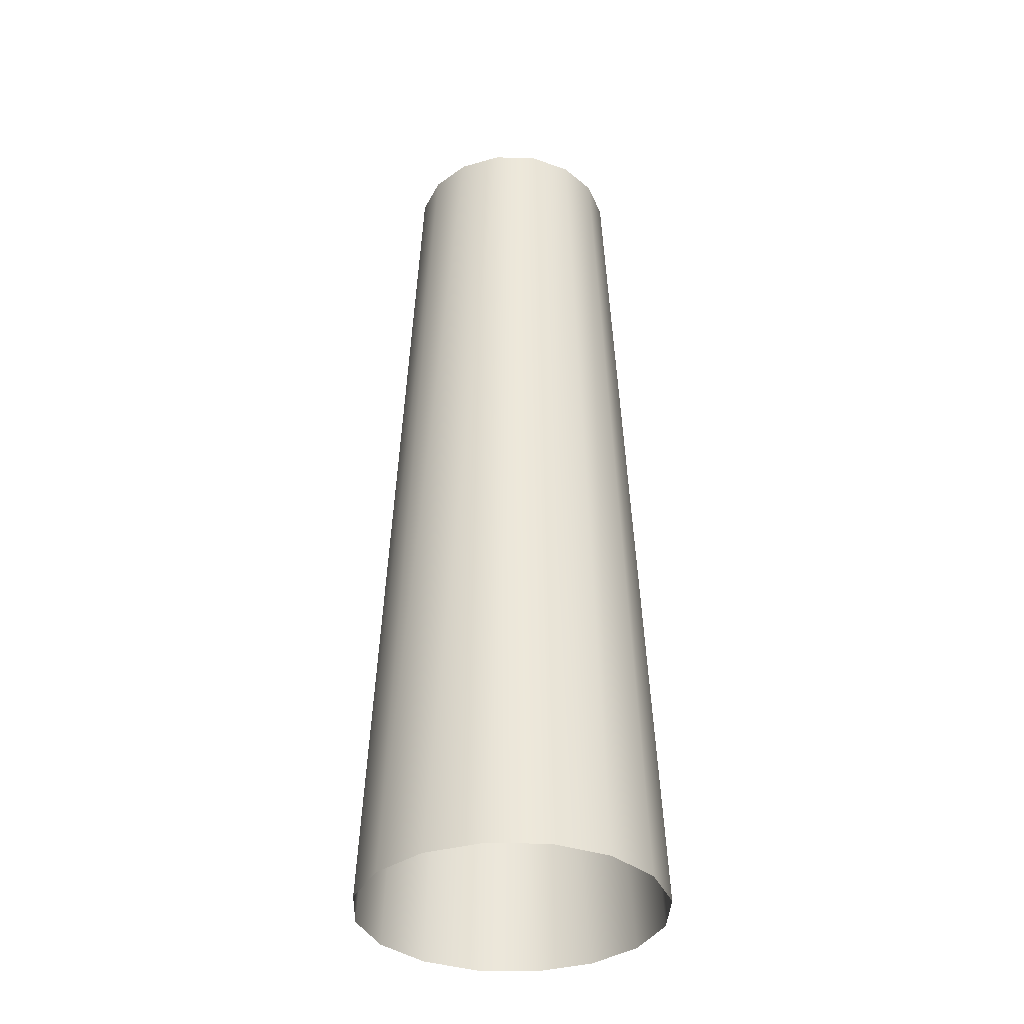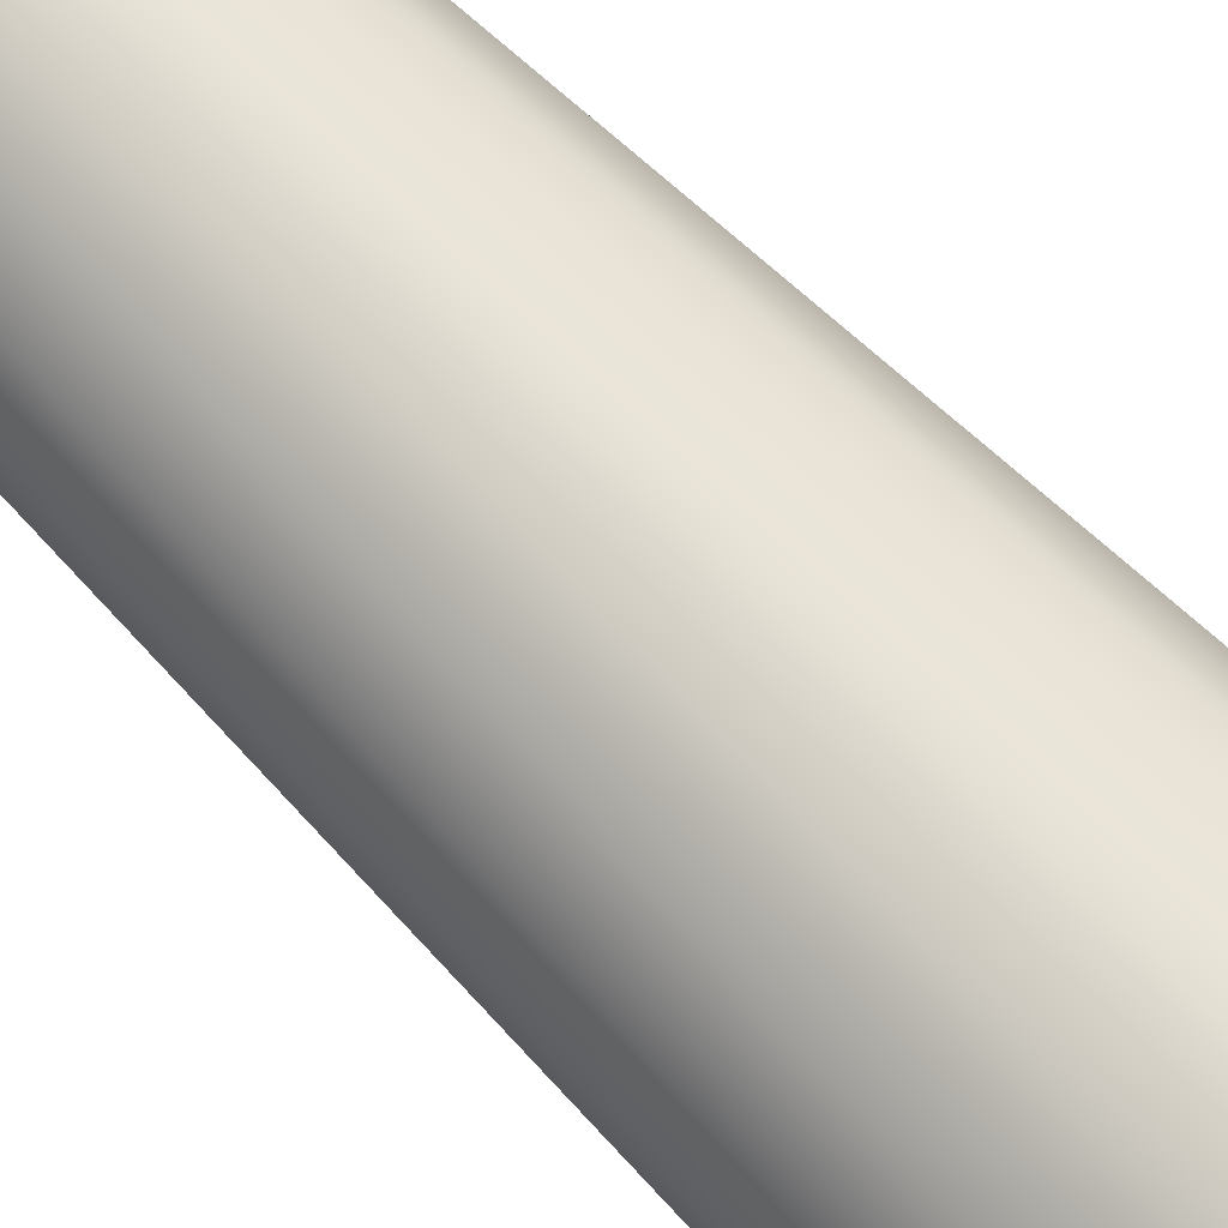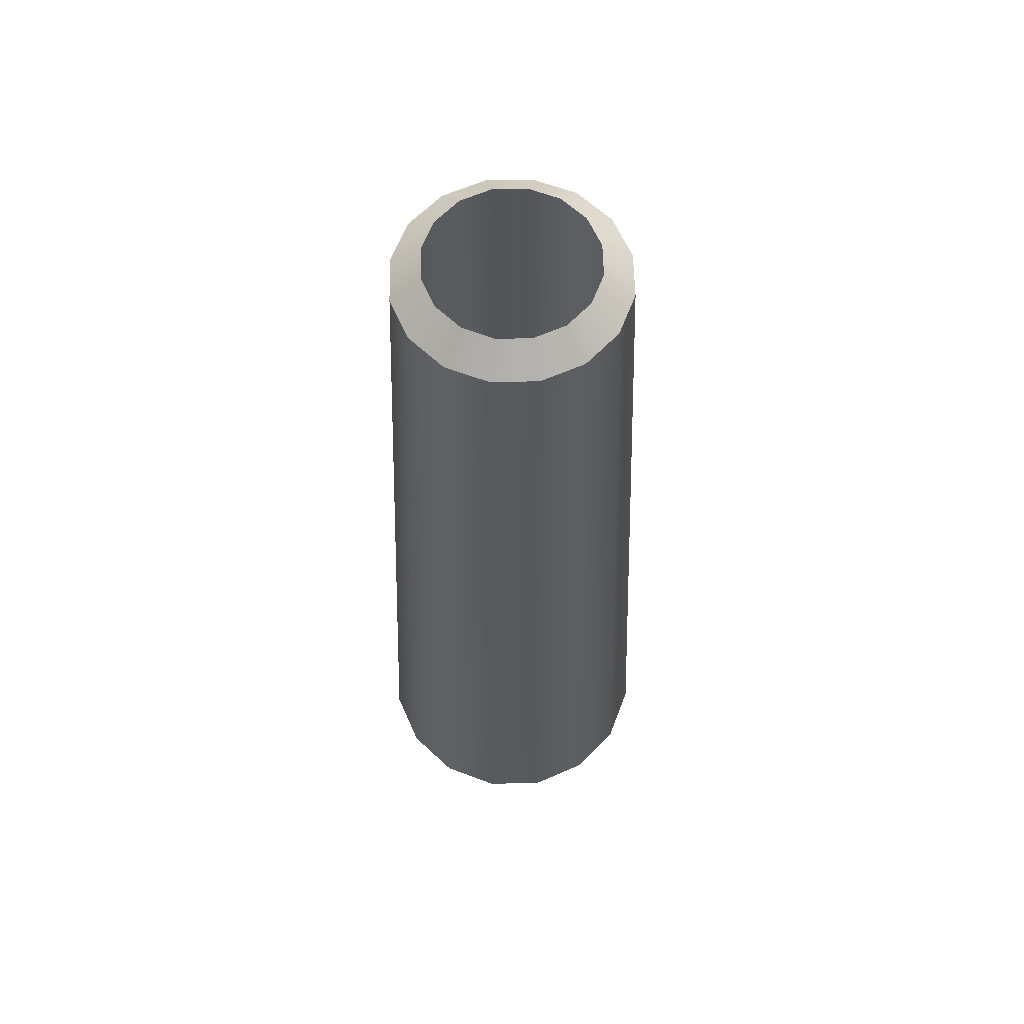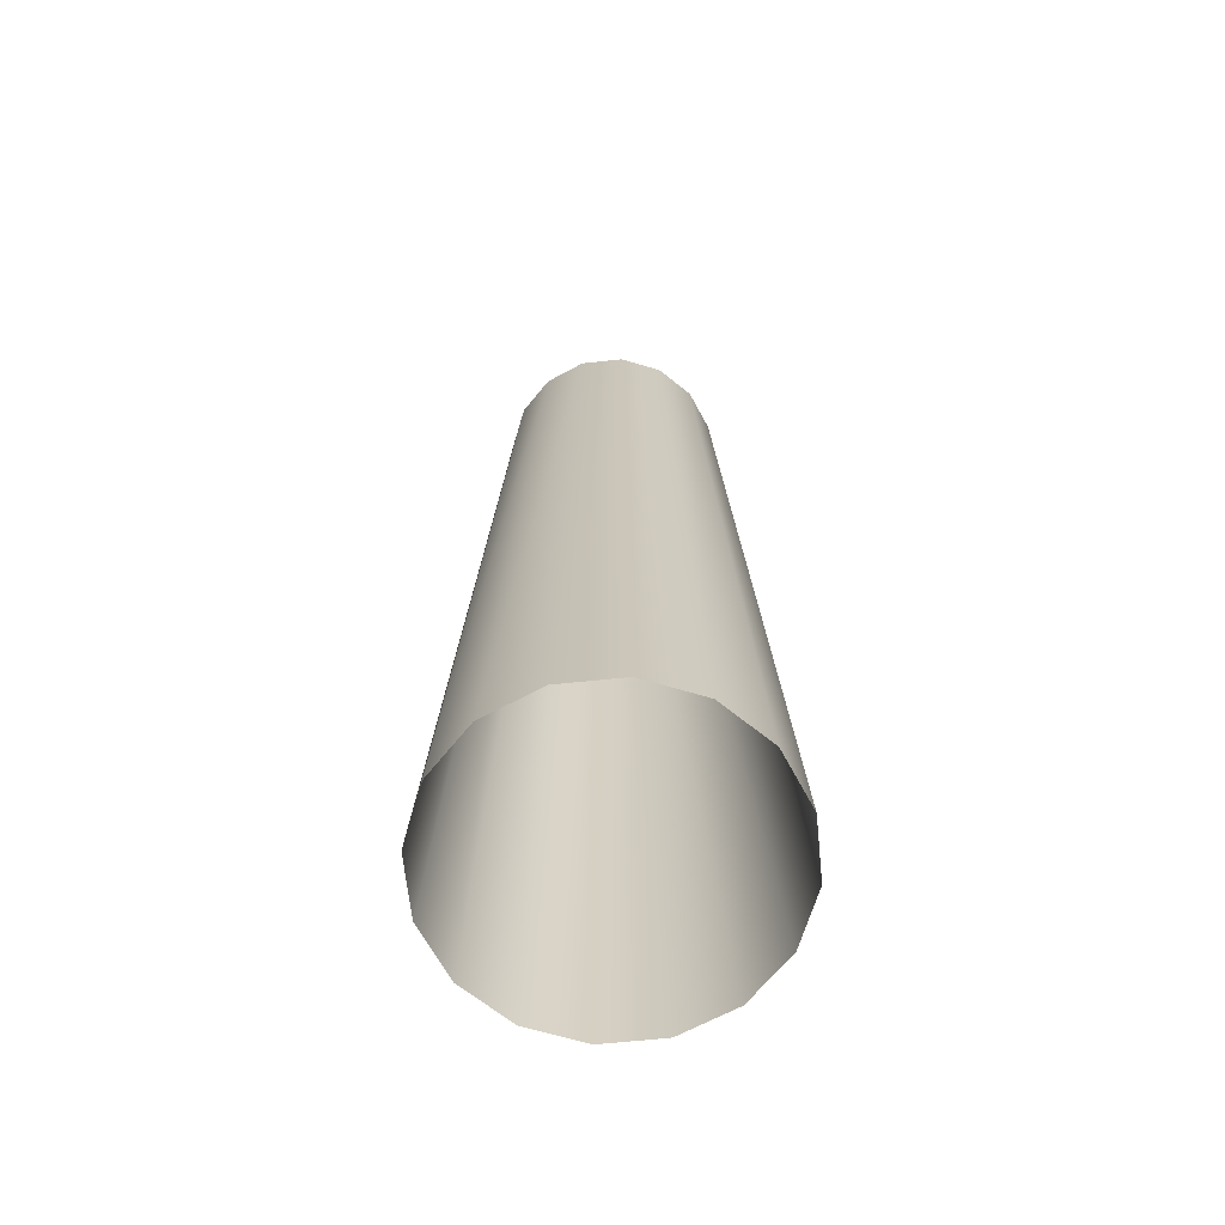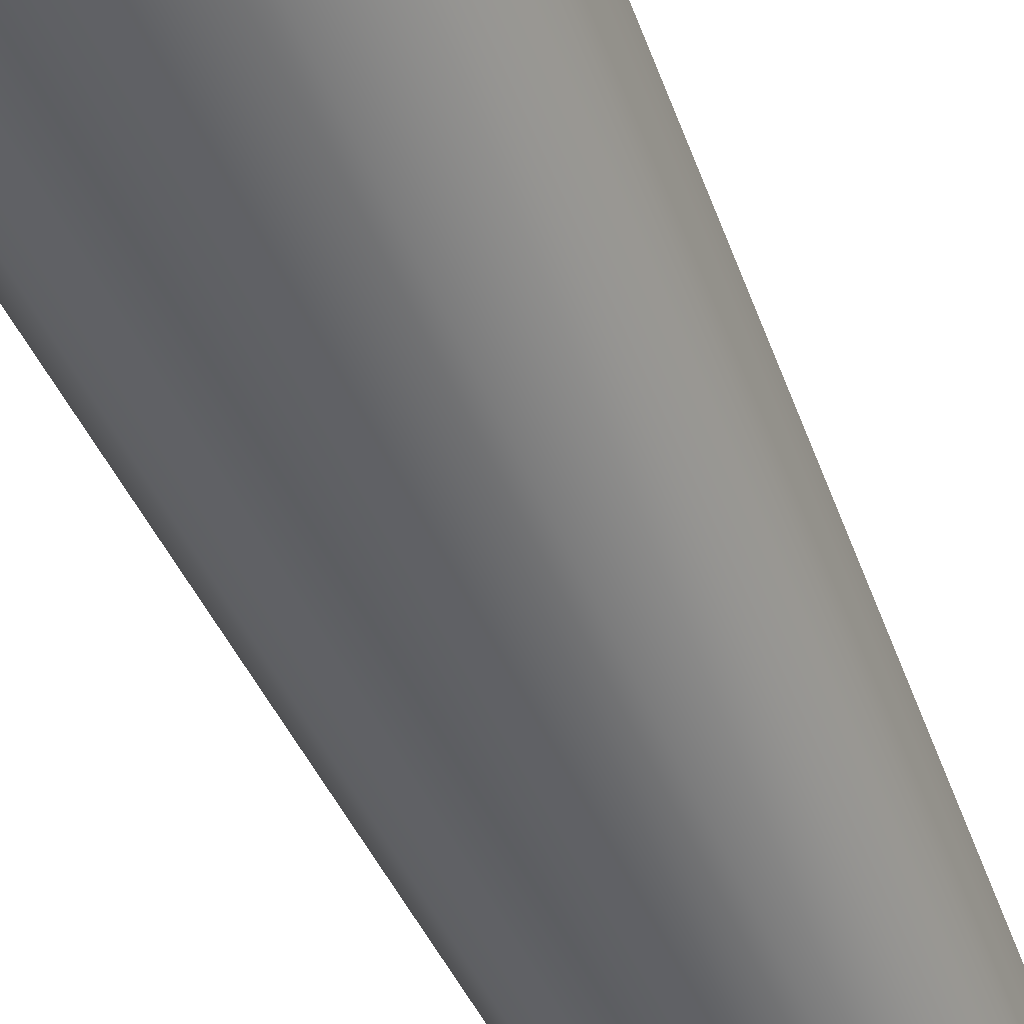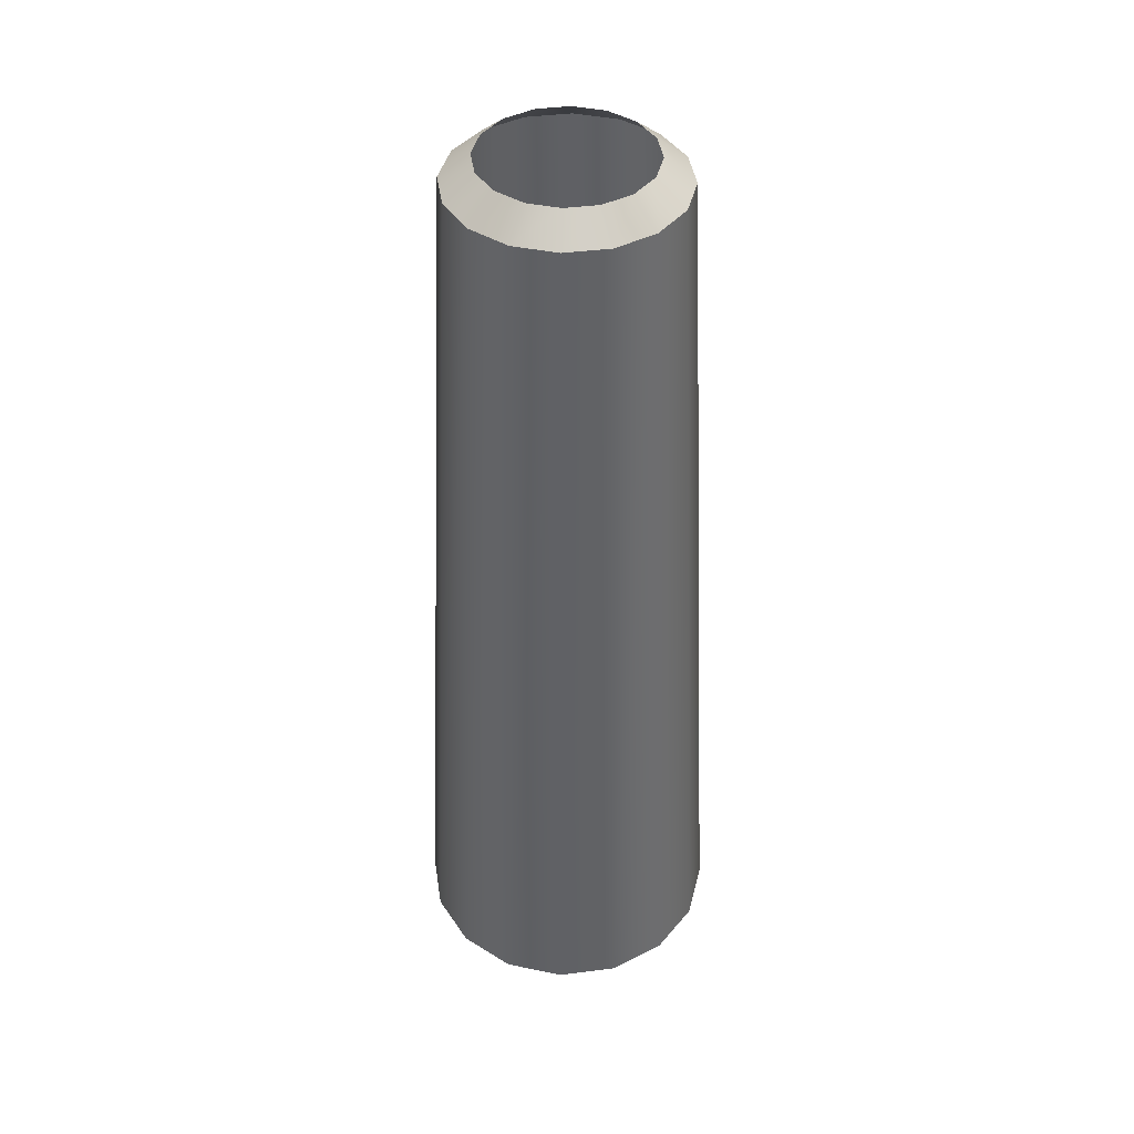
<metadata>
{"format":"obj","ext":"obj","renderer":"f3d","projection":"perspective","resolution":1024,"background":"white","views":[{"elev":-35.7,"azim":144.3,"up":"+Z"},{"elev":72.8,"azim":134.6,"up":"+Y"},{"elev":62.2,"azim":-35.2,"up":"+Z"},{"elev":-66.8,"azim":-27.8,"up":"+Z"},{"elev":-51.3,"azim":-157.4,"up":"+Y"},{"elev":42.6,"azim":115.1,"up":"+Z"}]}
</metadata>
<code>
v 29.81 -9.382 6.081
v 29.27 -10.2 6.081
v 29.08 -11.16 6.081
v 29.27 -12.12 6.081
v 29.81 -12.93 6.081
v 30.62 -13.47 6.081
v 31.58 -13.66 6.081
v 32.54 -13.47 6.081
v 33.36 -12.93 6.081
v 33.9 -12.12 6.081
v 34.09 -11.16 6.081
v 33.9 -10.2 6.081
v 33.36 -9.382 6.081
v 32.54 -8.838 6.081
v 31.58 -8.647 6.081
v 30.62 -8.838 6.081
v 30.64 -10.21 21.47
v 30.35 -10.65 21.47
v 30.25 -11.16 21.47
v 30.35 -11.67 21.47
v 30.64 -12.1 21.47
v 31.07 -12.39 21.47
v 31.58 -12.49 21.47
v 32.09 -12.39 21.47
v 32.53 -12.1 21.47
v 32.82 -11.67 21.47
v 32.92 -11.16 21.47
v 32.82 -10.65 21.47
v 32.53 -10.21 21.47
v 32.09 -9.923 21.47
v 31.58 -9.821 21.47
v 31.07 -9.923 21.47
v 29.91 -10.46 21.08
v 30.3 -9.873 21.08
v 29.77 -11.16 21.08
v 29.91 -11.85 21.08
v 30.3 -12.44 21.08
v 30.89 -12.83 21.08
v 31.58 -12.97 21.08
v 32.28 -12.83 21.08
v 32.87 -12.44 21.08
v 33.26 -11.85 21.08
v 33.4 -11.16 21.08
v 33.26 -10.46 21.08
v 32.87 -9.873 21.08
v 32.28 -9.48 21.08
v 31.58 -9.342 21.08
v 30.89 -9.48 21.08
v 29.91 -10.46 21.08
v 29.77 -11.16 21.08
v 29.91 -11.85 21.08
v 30.3 -12.44 21.08
v 30.89 -12.83 21.08
v 31.58 -12.97 21.08
v 32.28 -12.83 21.08
v 32.87 -12.44 21.08
v 33.26 -11.85 21.08
v 33.4 -11.16 21.08
v 33.26 -10.46 21.08
v 32.87 -9.873 21.08
v 32.28 -9.48 21.08
v 31.58 -9.342 21.08
v 30.89 -9.48 21.08
v 30.3 -9.873 21.08
f 1 2 33 64
f 34 49 18 17
f 2 3 35 33
f 49 50 19 18
f 3 4 36 35
f 50 51 20 19
f 4 5 37 36
f 51 52 21 20
f 5 6 38 37
f 52 53 22 21
f 6 7 39 38
f 53 54 23 22
f 7 8 40 39
f 54 55 24 23
f 8 9 41 40
f 55 56 25 24
f 9 10 42 41
f 56 57 26 25
f 10 11 43 42
f 57 58 27 26
f 11 12 44 43
f 58 59 28 27
f 12 13 45 44
f 59 60 29 28
f 13 14 46 45
f 60 61 30 29
f 14 15 47 46
f 61 62 31 30
f 15 16 63 47
f 62 48 32 31
f 17 32 48 34
f 16 1 64 63

</code>
